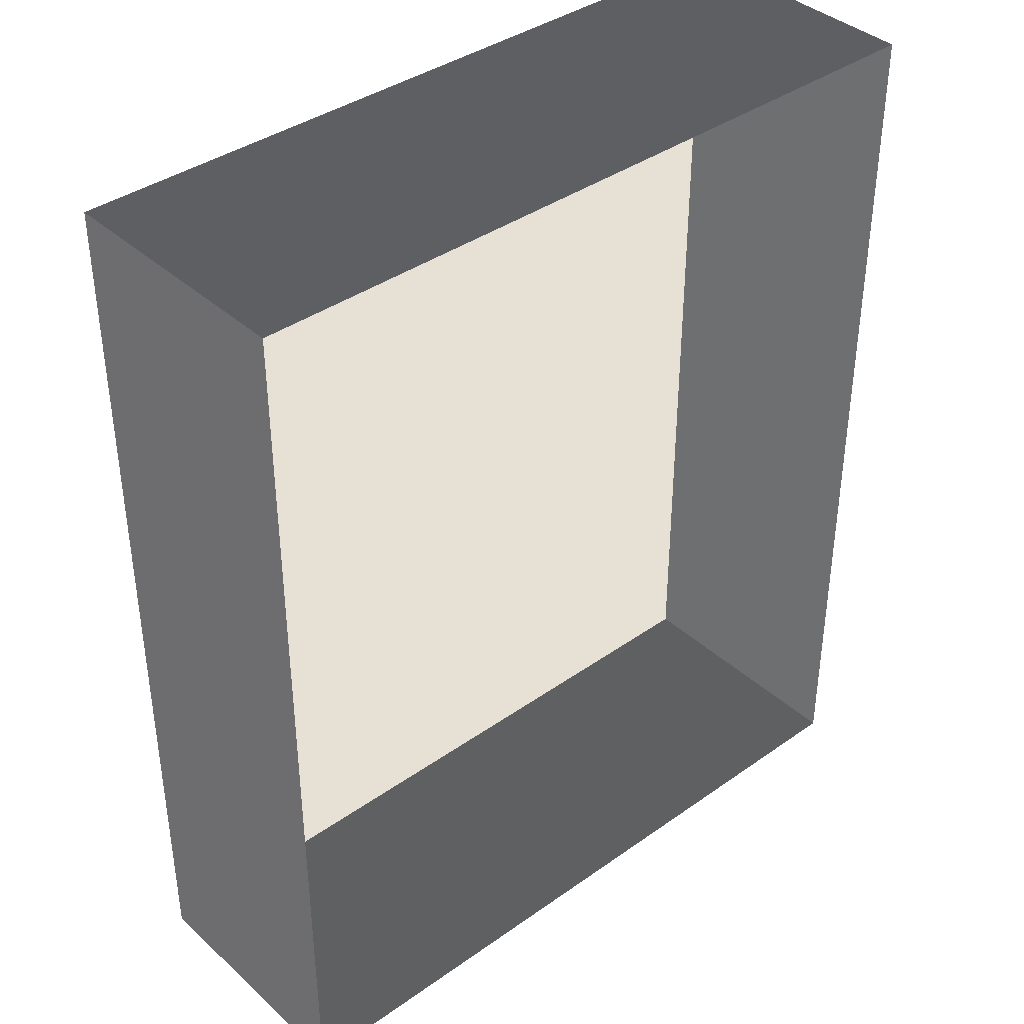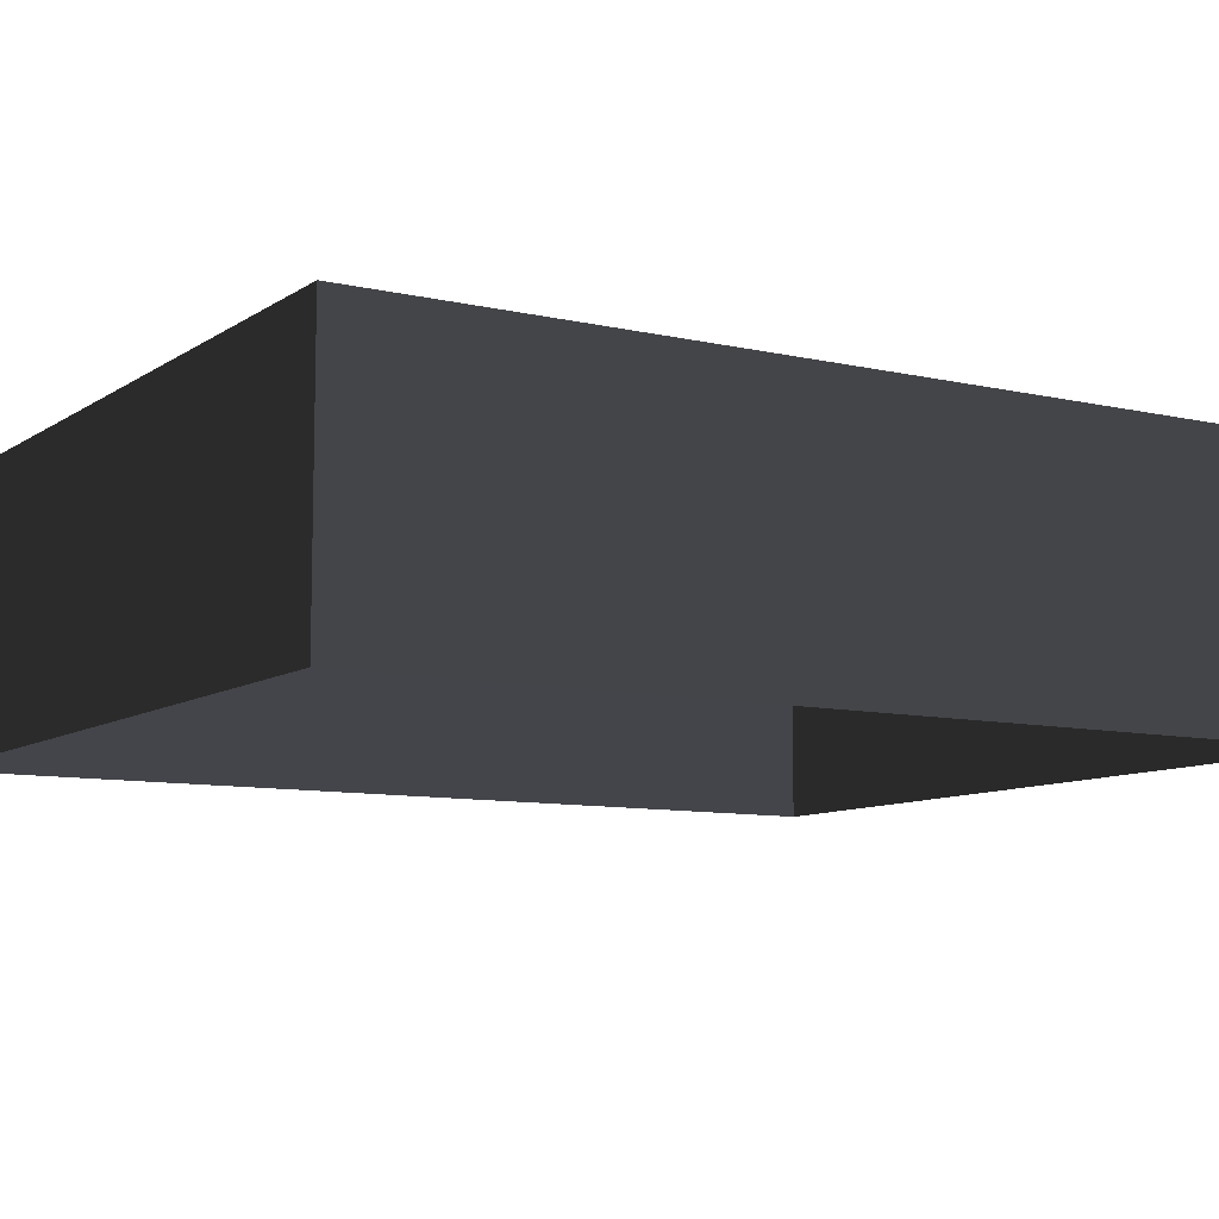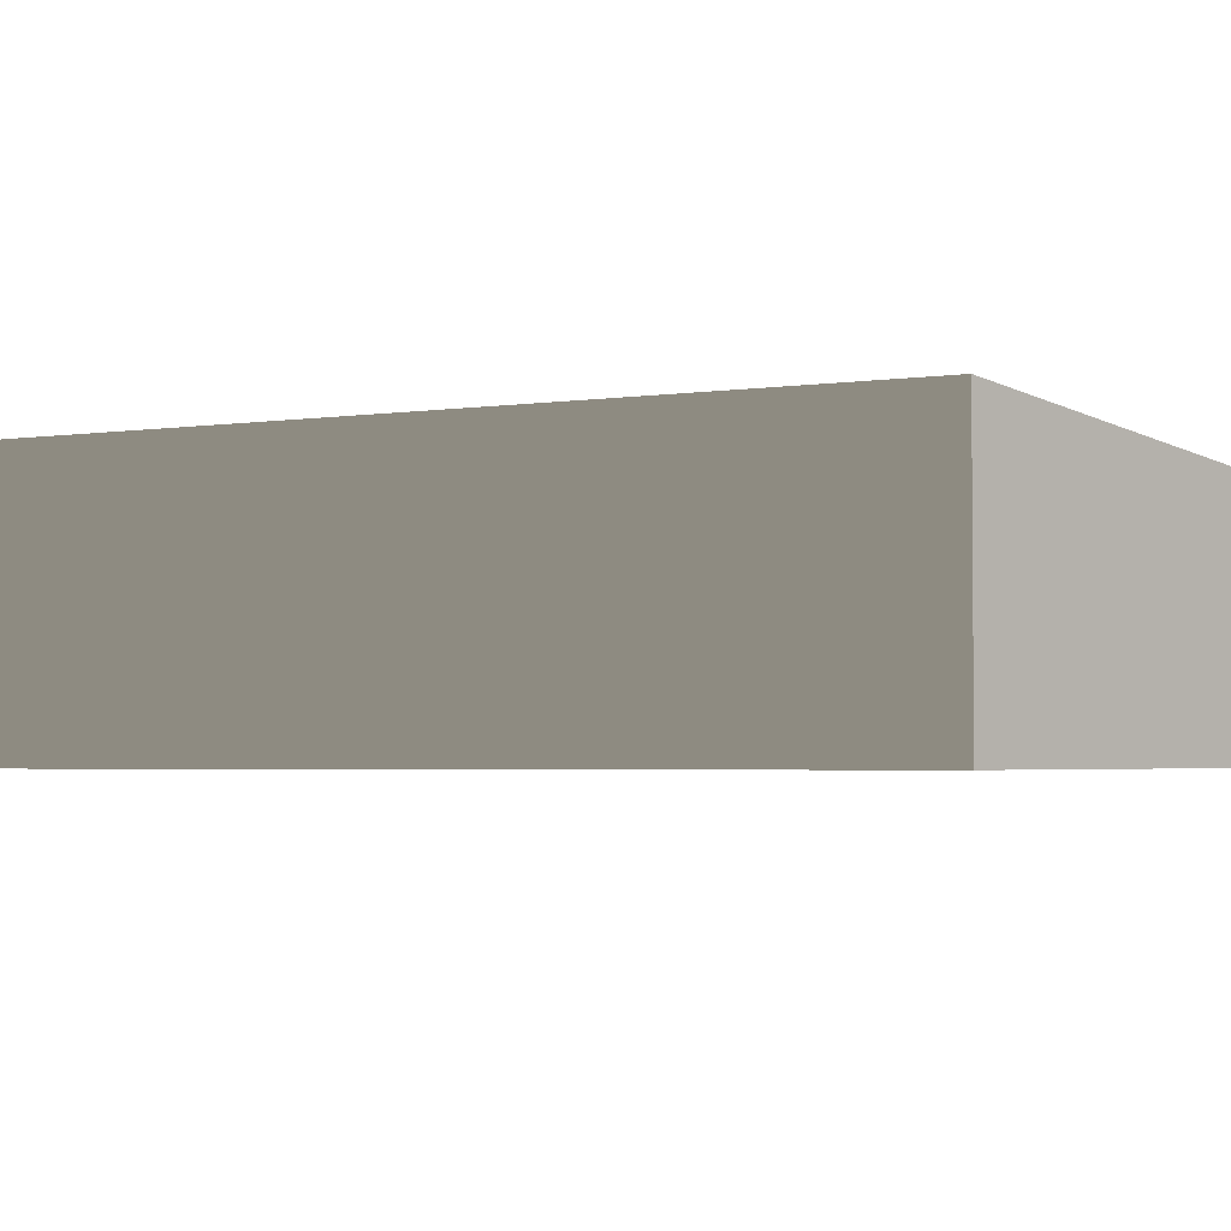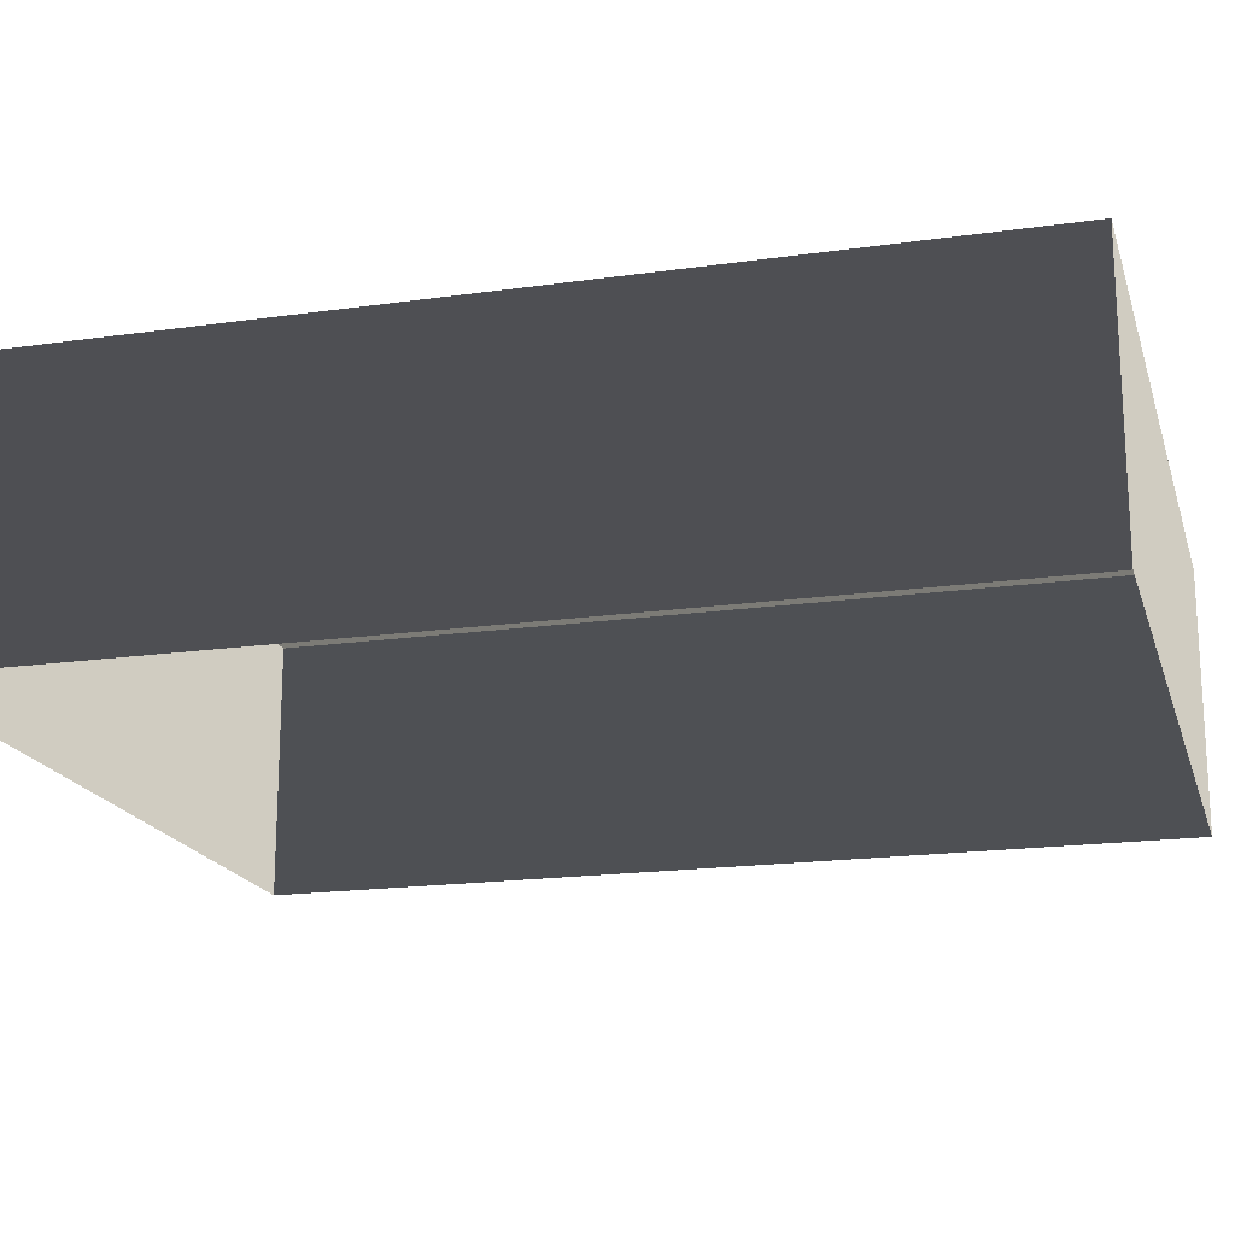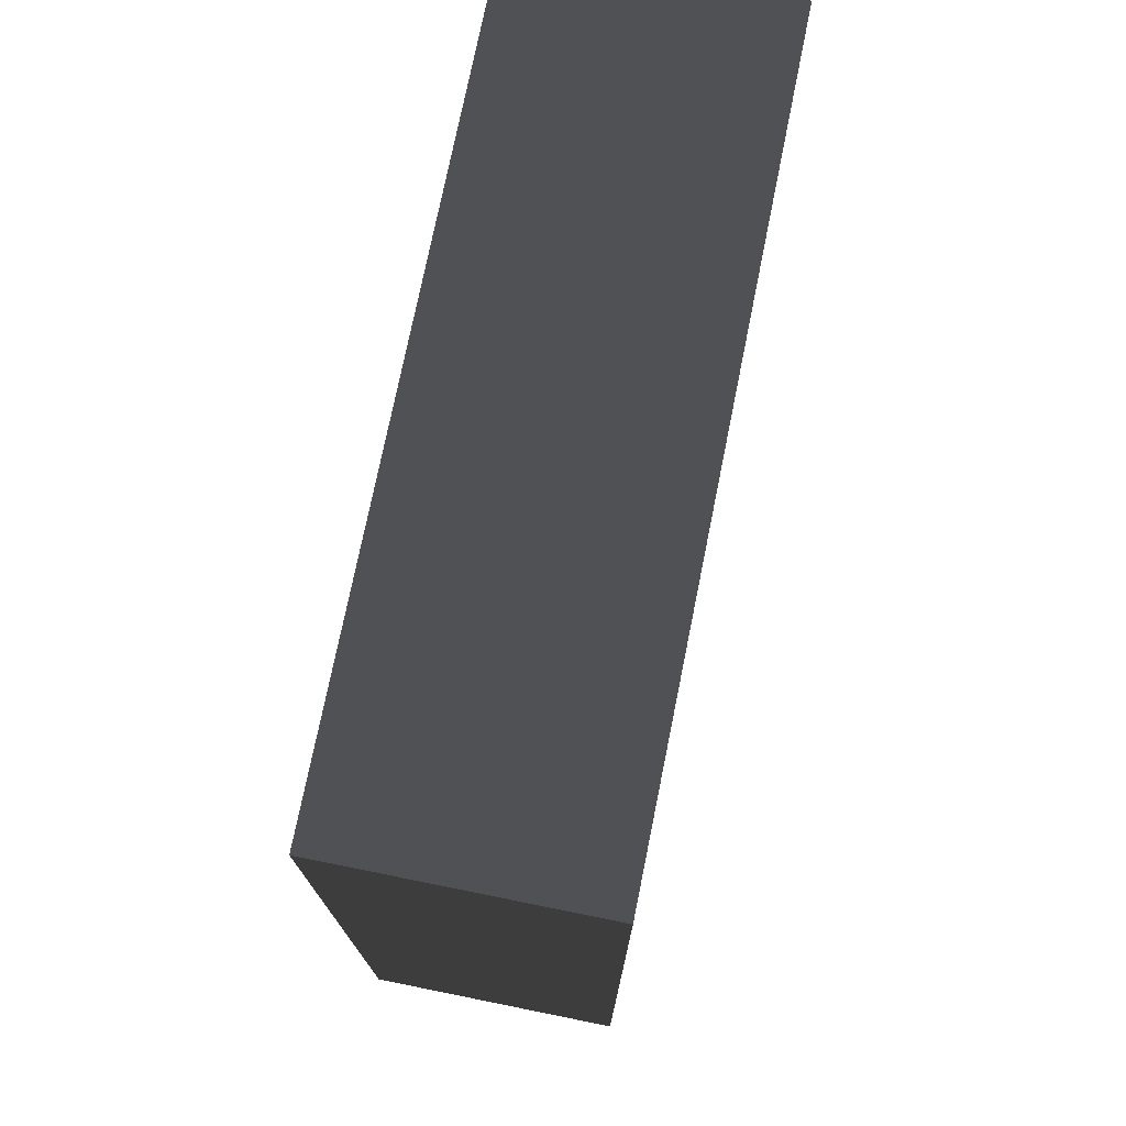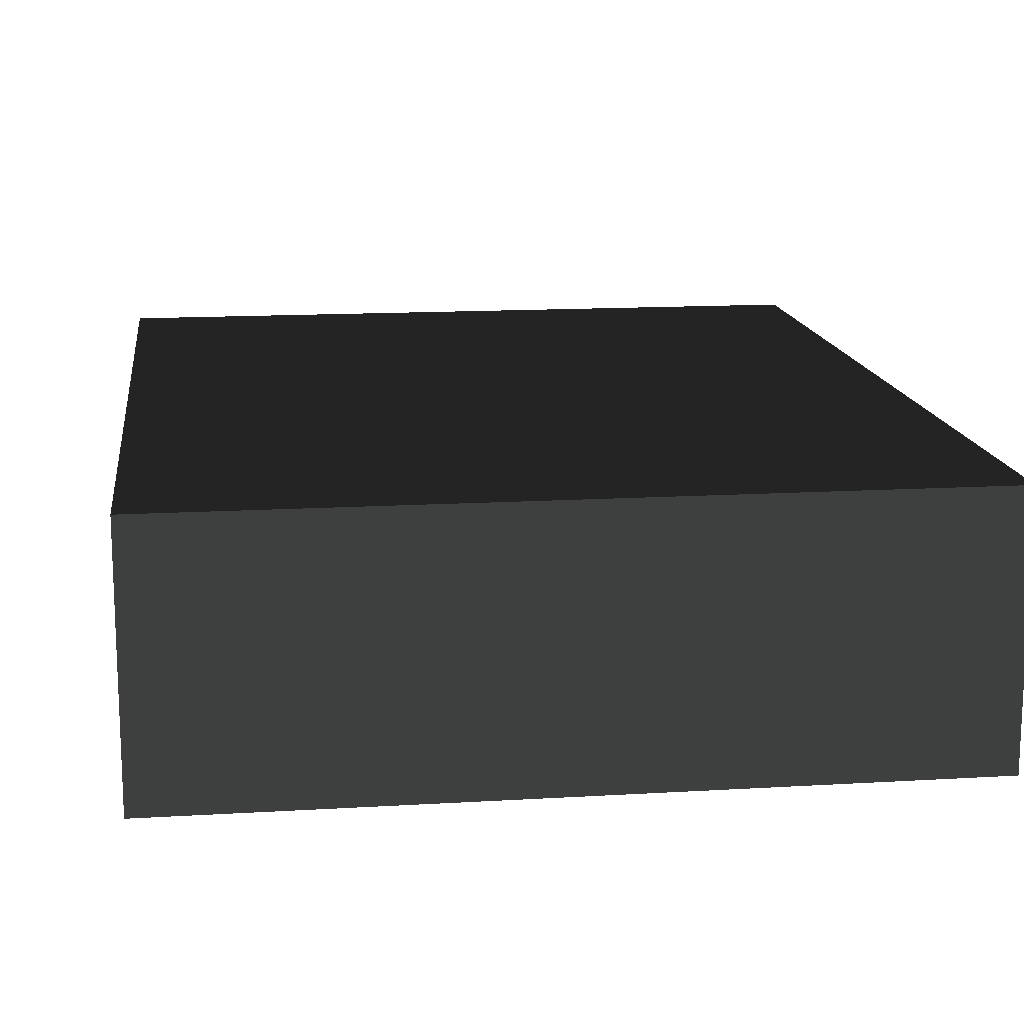
<metadata>
{"format":"obj","ext":"obj","renderer":"f3d","projection":"perspective","resolution":1024,"background":"white","views":[{"elev":38.8,"azim":138.4,"up":"+Y"},{"elev":-9.2,"azim":58.6,"up":"+Z"},{"elev":-3.0,"azim":-62.6,"up":"+Z"},{"elev":-18.4,"azim":105.3,"up":"+Z"},{"elev":74.8,"azim":101.4,"up":"+Y"},{"elev":14.6,"azim":172.6,"up":"+Z"}]}
</metadata>
<code>
v 0.04195 0.04993 0.02823
v -0.04135 0.04993 0.02823
v 0.04195 -0.05042 0.02823
v -0.04134 -0.05042 0.02823
v 0.04195 -0.05042 -6.147e-07
v 0.04195 -0.05042 0.02823
v -0.04134 -0.05042 -6.147e-07
v -0.04134 -0.05042 0.02823
v -0.04134 -0.05042 0.02823
v -0.04135 0.04993 0.02823
v -0.04134 -0.05042 -6.147e-07
v -0.04135 0.04993 -6.268e-07
v -0.04135 0.04993 -6.268e-07
v -0.04135 0.04993 0.02823
v 0.04195 0.04993 -6.268e-07
v 0.04195 0.04993 0.02823
v 0.04195 0.04993 0.02823
v 0.04195 -0.05042 0.02823
v 0.04195 0.04993 -6.268e-07
v 0.04195 -0.05042 -6.147e-07
g Tree_Base_22549_346
f 1 3 2
f 2 3 4
f 5 7 6
f 6 7 8
f 9 11 10
f 10 11 12
f 13 15 14
f 14 15 16
f 17 19 18
f 18 19 20

</code>
